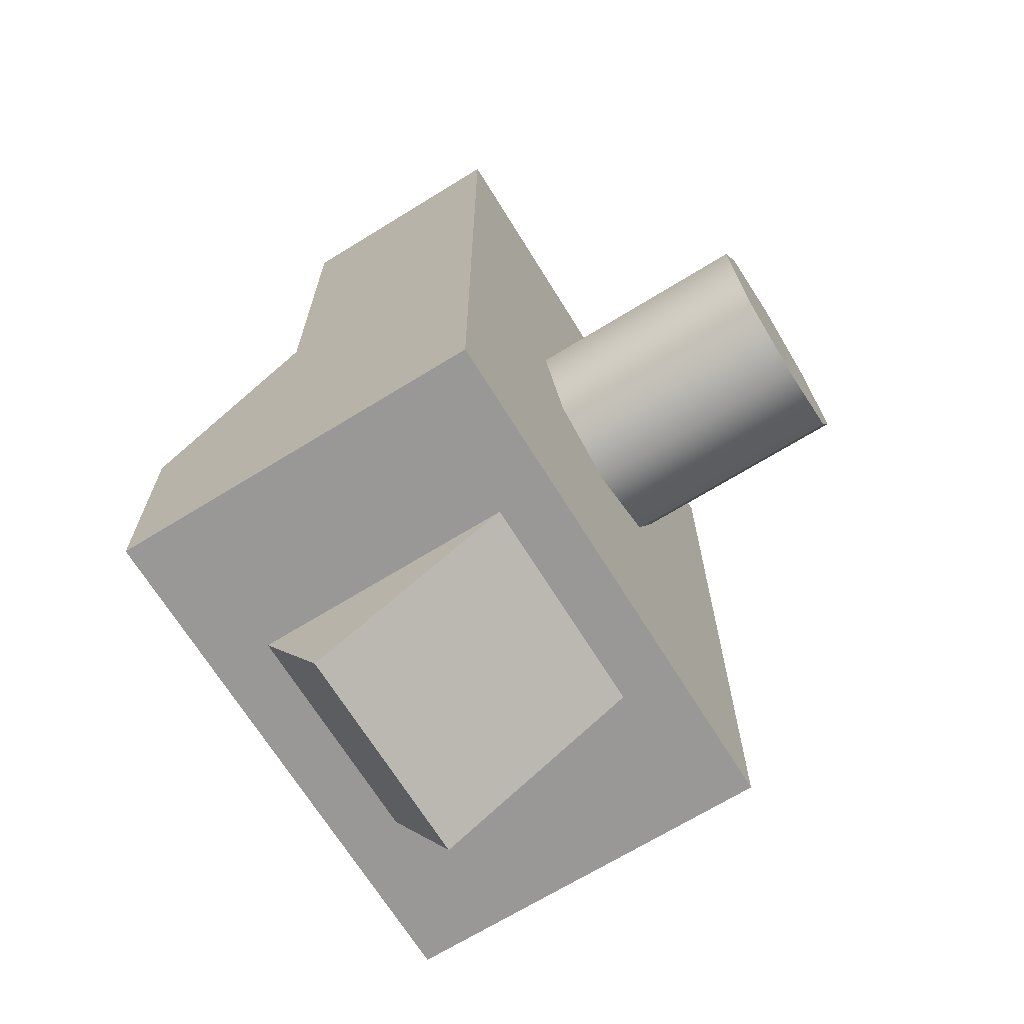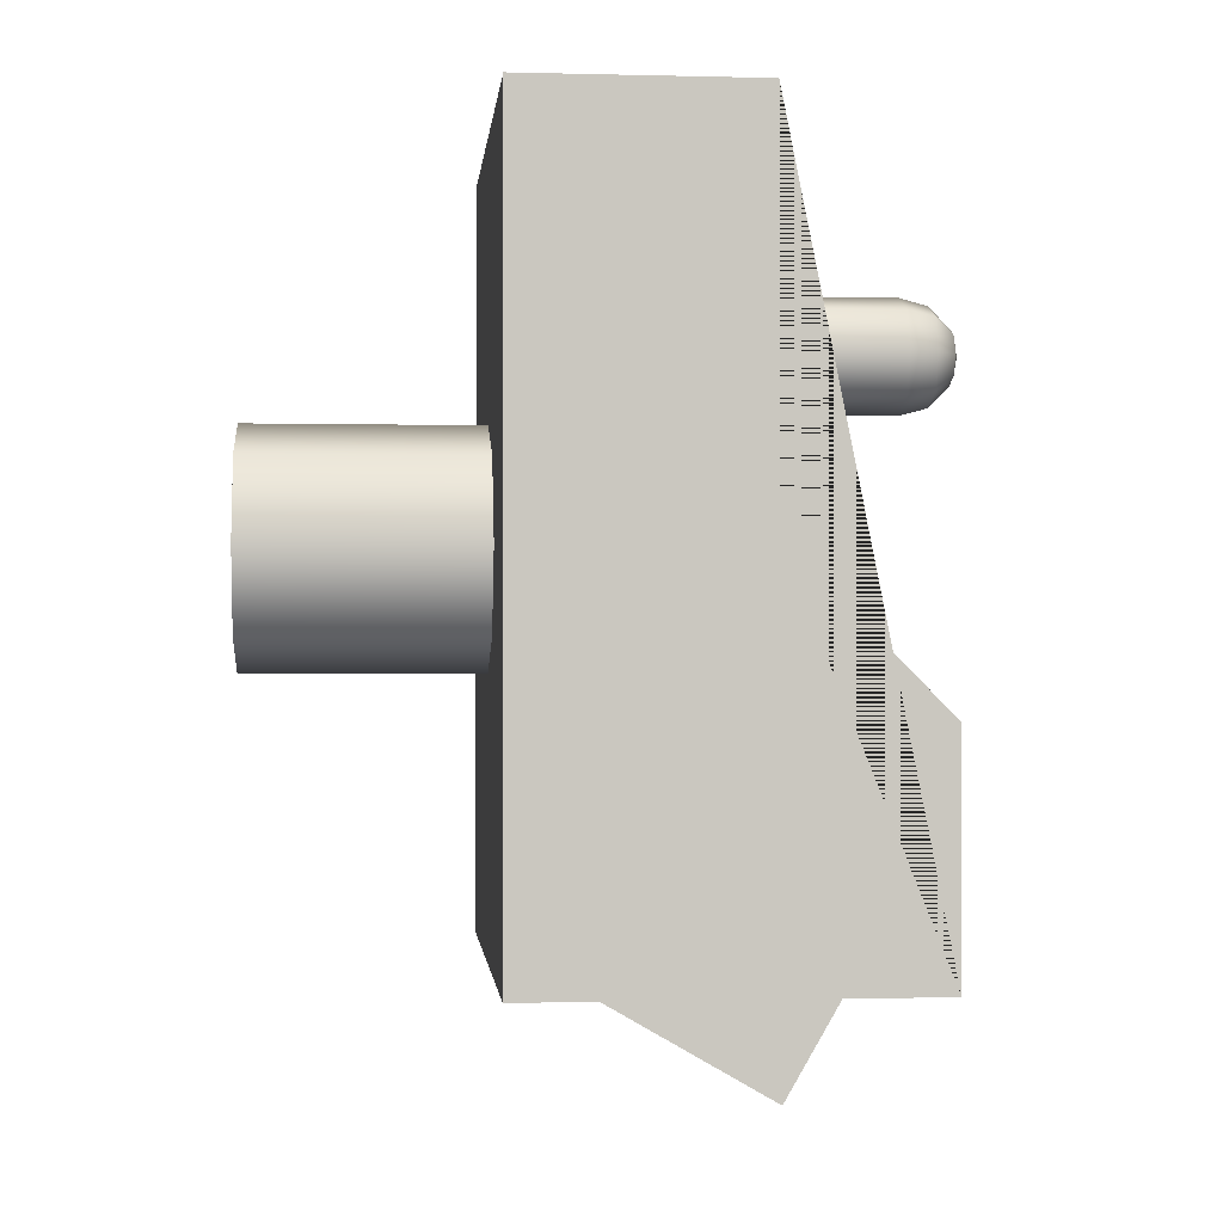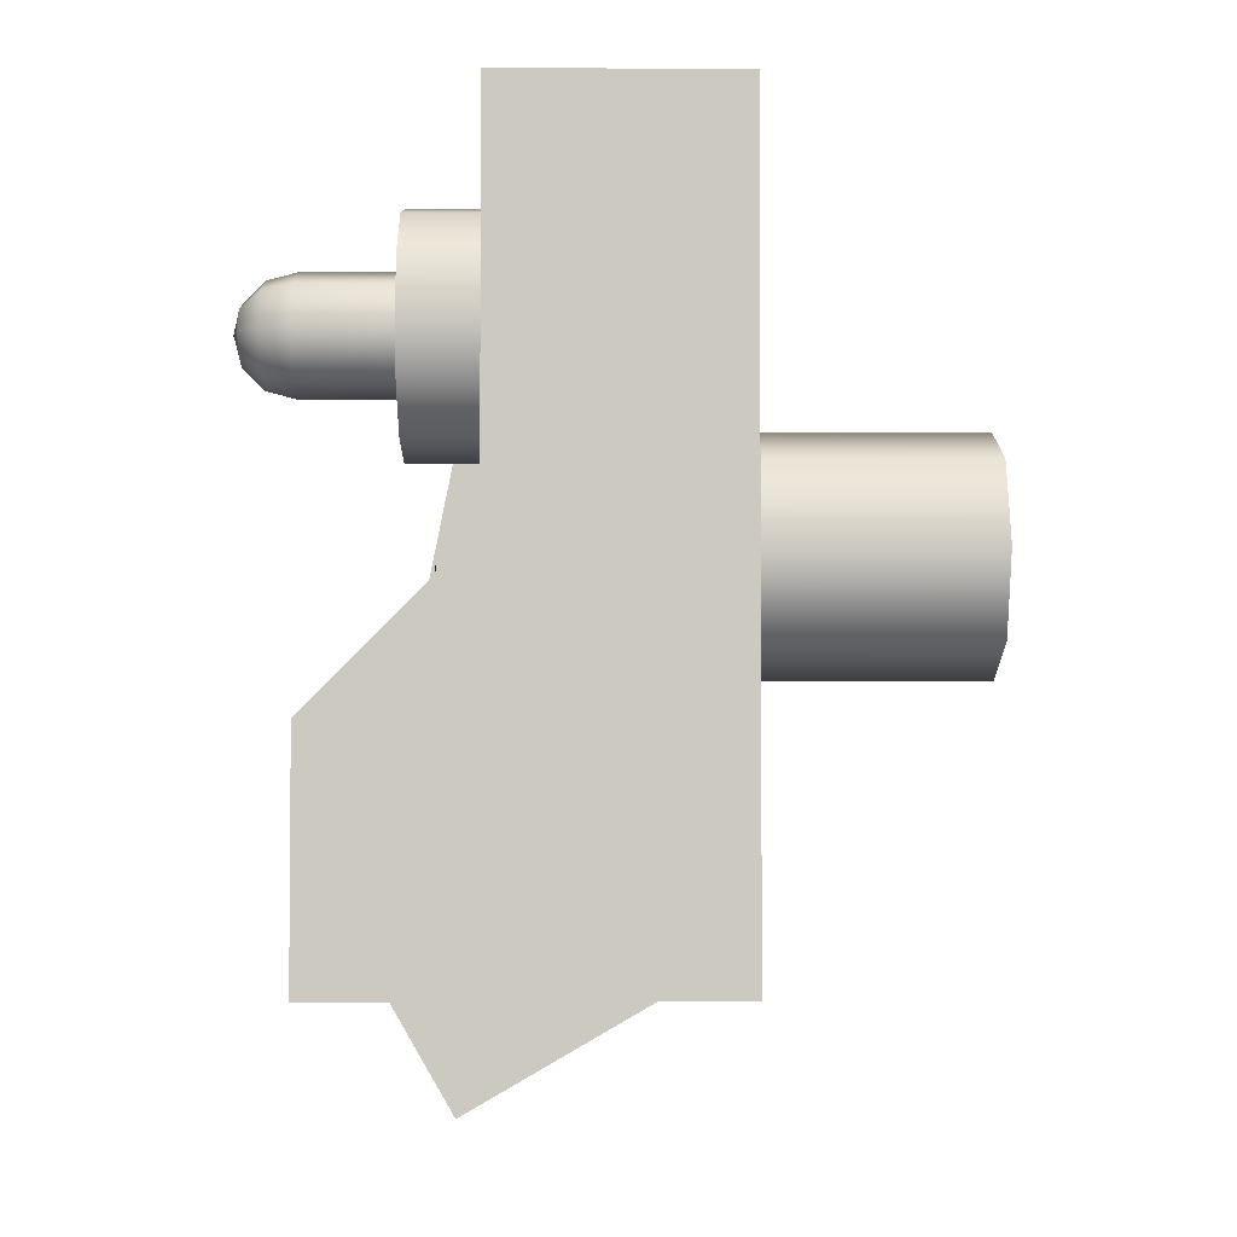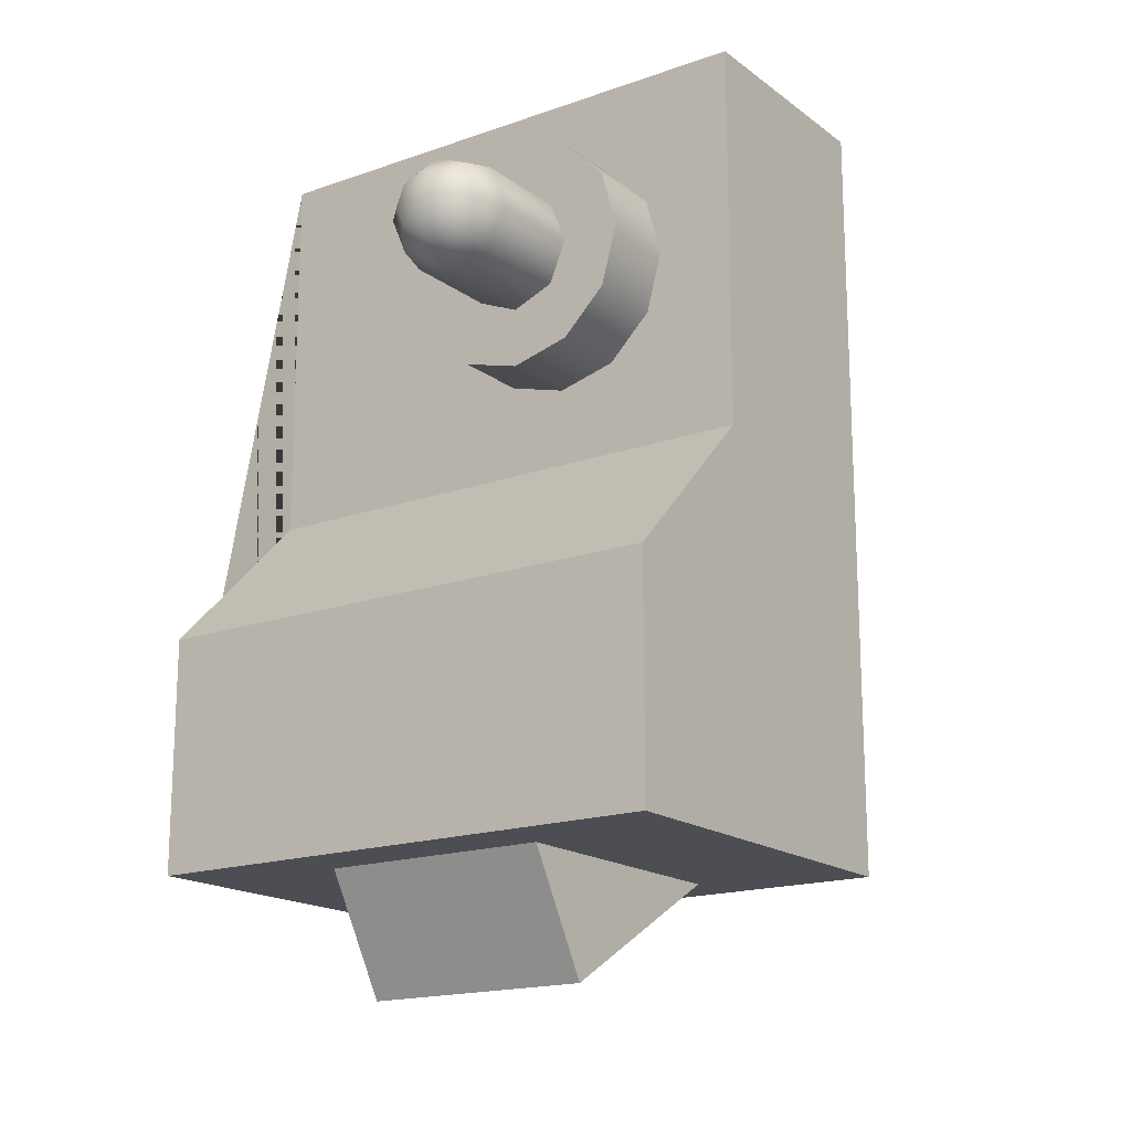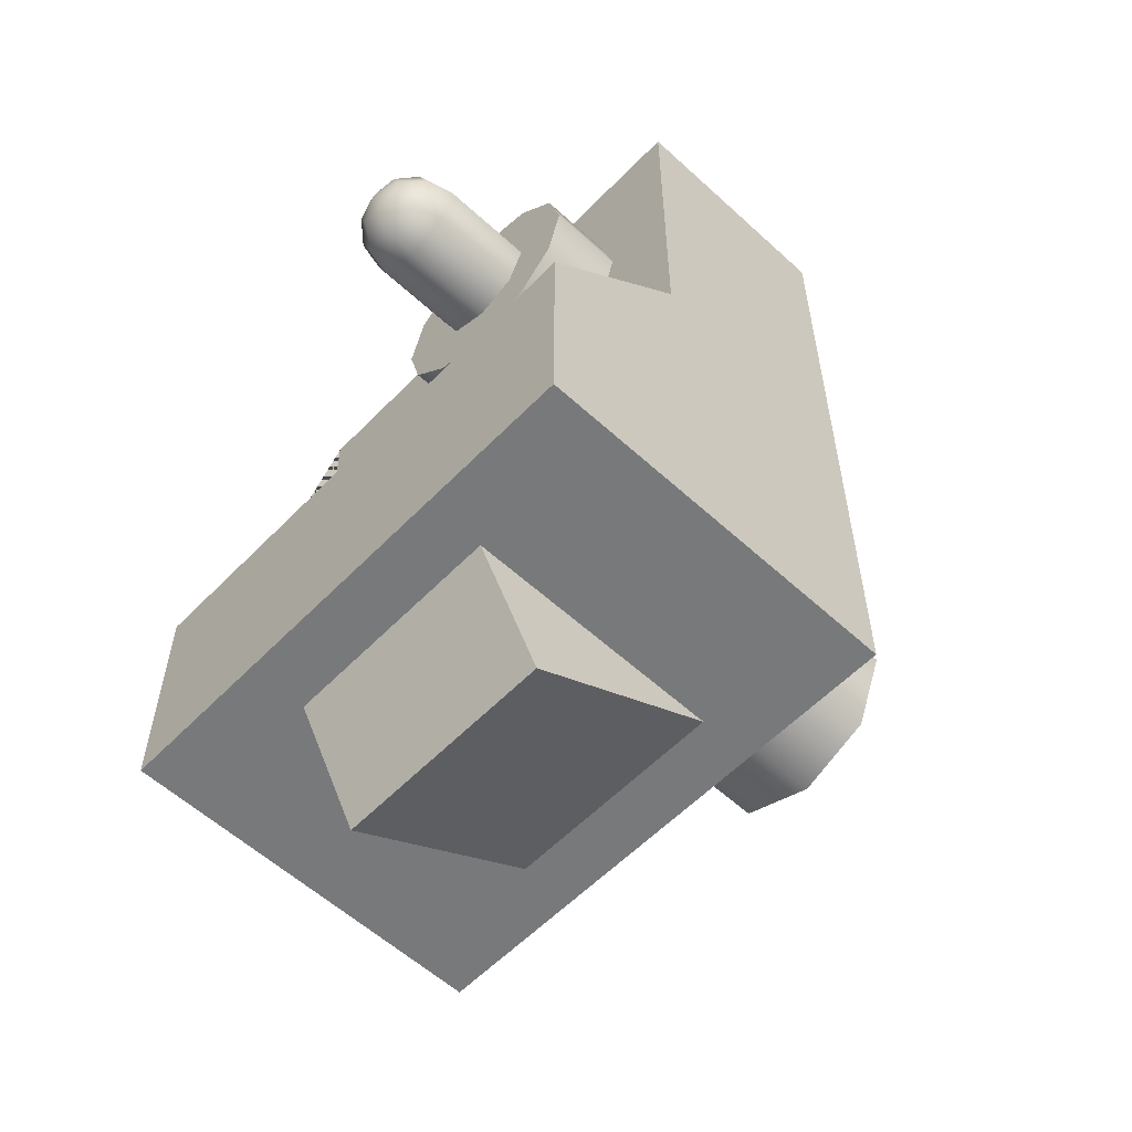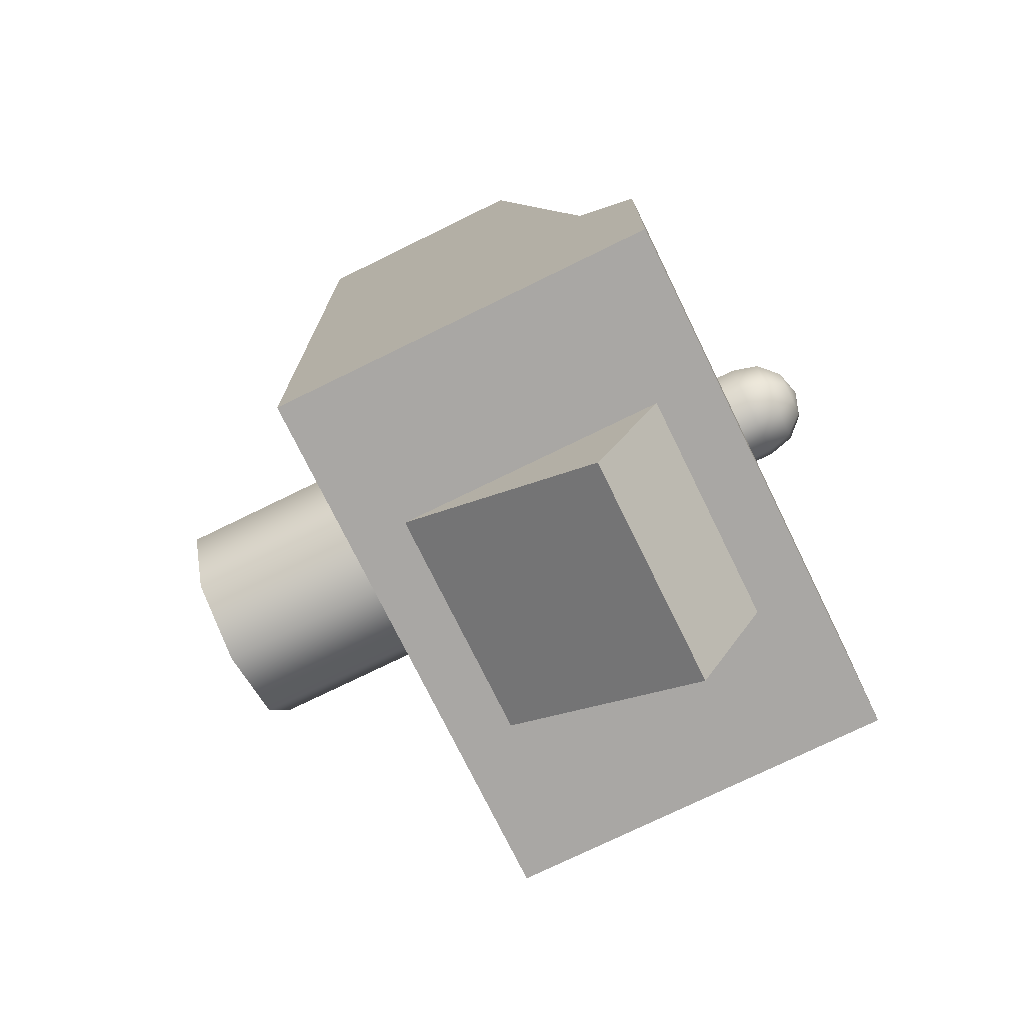
<metadata>
{"format":"obj","ext":"obj","renderer":"f3d","projection":"perspective","resolution":1024,"background":"white","views":[{"elev":-68.6,"azim":-58.3,"up":"+Y"},{"elev":-0.9,"azim":84.6,"up":"+Y"},{"elev":-3.1,"azim":-90.3,"up":"+Y"},{"elev":-17.3,"azim":-144.9,"up":"+Y"},{"elev":-57.7,"azim":-133.5,"up":"+Y"},{"elev":-74.8,"azim":116.1,"up":"+Y"}]}
</metadata>
<code>
o mesh1
v -0.0875 -0.125 -0.1625
v -0.0875 -0.125 -0.0375
v -0.0875 0.125 -0.1125
v -0.0875 0.125 -0.0375
v 0.0875 -0.125 -0.1625
v 0.0875 -0.125 -0.0375
v 0.0875 0.125 -0.1125
v 0.0875 0.125 -0.0375
v -5.073e-17 0.0375 0.0375
v 0.02652 0.02652 0.0375
v 0.0375 1.915e-17 0.0375
v 0.02652 -0.02652 0.0375
v -5.073e-17 -0.0375 0.0375
v -0.02652 -0.02652 0.0375
v -0.0375 1.456e-17 0.0375
v -0.02652 0.02652 0.0375
v -5.063e-17 0.0375 -0.0375
v 0.02652 0.02652 -0.0375
v 0.0375 1.67e-17 -0.0375
v 0.02652 -0.02652 -0.0375
v -5.063e-17 -0.0375 -0.0375
v -0.02652 -0.02652 -0.0375
v -0.0375 1.211e-17 -0.0375
v -0.02652 0.02652 -0.0375
v -5.421e-17 1.837e-17 0.0375
v 0.0875 -0.05 -0.1625
v -0.0875 -0.05 -0.1625
v -0.0875 0 -0.1125
v 0.0875 0 -0.1125
v 0.0125 0.0625 -0.1375
v 0.007476 0.08125 -0.1375
v -0.00625 0.09498 -0.1375
v -0.025 0.1 -0.1375
v -0.04375 0.09498 -0.1375
v -0.05748 0.08125 -0.1375
v -0.0625 0.0625 -0.1375
v -0.05748 0.04375 -0.1375
v -0.04375 0.03002 -0.1375
v -0.025 0.025 -0.1375
v -0.00625 0.03002 -0.1375
v 0.007476 0.04375 -0.1375
v 0.0125 0.0625 -0.1125
v 0.007476 0.08125 -0.1125
v -0.00625 0.09498 -0.1125
v -0.025 0.1 -0.1125
v -0.04375 0.09498 -0.1125
v -0.05748 0.08125 -0.1125
v -0.0625 0.0625 -0.1125
v -0.05748 0.04375 -0.1125
v -0.04375 0.03002 -0.1125
v -0.025 0.025 -0.1125
v -0.00625 0.03002 -0.1125
v 0.007476 0.04375 -0.1125
v -0.025 0.0625 -0.1375
v -0.01562 0.0625 -0.185
v -0.01837 0.06913 -0.185
v -0.025 0.07187 -0.185
v -0.03163 0.06913 -0.185
v -0.03438 0.0625 -0.185
v -0.03163 0.05587 -0.185
v -0.025 0.05312 -0.185
v -0.01837 0.05587 -0.185
v -0.008762 0.0625 -0.1781
v -0.01352 0.07398 -0.1781
v -0.025 0.07874 -0.1781
v -0.03648 0.07398 -0.1781
v -0.04124 0.0625 -0.1781
v -0.03648 0.05102 -0.1781
v -0.025 0.04626 -0.1781
v -0.01352 0.05102 -0.1781
v -0.00625 0.0625 -0.1688
v -0.01174 0.07576 -0.1688
v -0.025 0.08125 -0.1688
v -0.03826 0.07576 -0.1688
v -0.04375 0.0625 -0.1688
v -0.03826 0.04924 -0.1688
v -0.025 0.04375 -0.1688
v -0.01174 0.04924 -0.1688
v -0.025 0.0625 -0.1875
v -0.01174 0.04924 -0.1375
v -0.00625 0.0625 -0.1375
v -0.01174 0.07576 -0.1375
v -0.025 0.08125 -0.1375
v -0.03826 0.07576 -0.1375
v -0.04375 0.0625 -0.1375
v -0.03826 0.04924 -0.1375
v -0.025 0.04375 -0.1375
v -0.0375 -0.1625 -0.1212
v -0.0375 -0.125 -0.05625
v 0.0375 -0.1625 -0.1212
v 0.0375 -0.125 -0.05625
v 0.0375 -0.125 -0.1429
v -0.0375 -0.125 -0.1429
g mesh1_mesh1_auv
f 1 5 6 2
f 4 8 7 3
f 9 25 10
f 10 25 11
f 11 25 12
f 12 25 13
f 13 25 14
f 14 25 15
f 15 25 16
f 16 25 9
f 26 27 28 29
f 30 42 53 41
f 31 43 42 30
f 32 44 43 31
f 33 45 44 32
f 34 46 45 33
f 35 47 46 34
f 36 48 47 35
f 37 49 48 36
f 38 50 49 37
f 39 51 50 38
f 40 52 51 39
f 41 53 52 40
f 55 63 70 62
f 55 79 56
f 56 64 63 55
f 56 79 57
f 57 65 64 56
f 57 79 58
f 58 66 65 57
f 58 79 59
f 59 67 66 58
f 59 79 60
f 60 68 67 59
f 60 79 61
f 61 69 68 60
f 61 79 62
f 62 70 69 61
f 62 79 55
f 63 71 78 70
f 64 72 71 63
f 65 73 72 64
f 66 74 73 65
f 67 75 74 66
f 68 76 75 67
f 69 77 76 68
f 70 78 77 69
f 71 81 80 78
f 72 82 81 71
f 73 83 82 72
f 74 84 83 73
f 75 85 84 74
f 76 86 85 75
f 77 87 86 76
f 78 80 87 77
f 88 90 91 89
f 88 93 92 90
f 89 93 88
f 90 92 91
f 2 6 8 4
f 7 29 28 3
f 9 17 24 16
f 10 18 17 9
f 11 19 18 10
f 12 20 19 11
f 13 21 20 12
f 14 22 21 13
f 15 23 22 14
f 16 24 23 15
f 27 26 5 1
f 30 54 31
f 31 54 32
f 32 54 33
f 33 54 34
f 34 54 35
f 35 54 36
f 36 54 37
f 37 54 38
f 38 54 39
f 39 54 40
f 40 54 41
f 41 54 30
f 2 4 3 28 27 1
f 5 26 29 7 8 6

</code>
